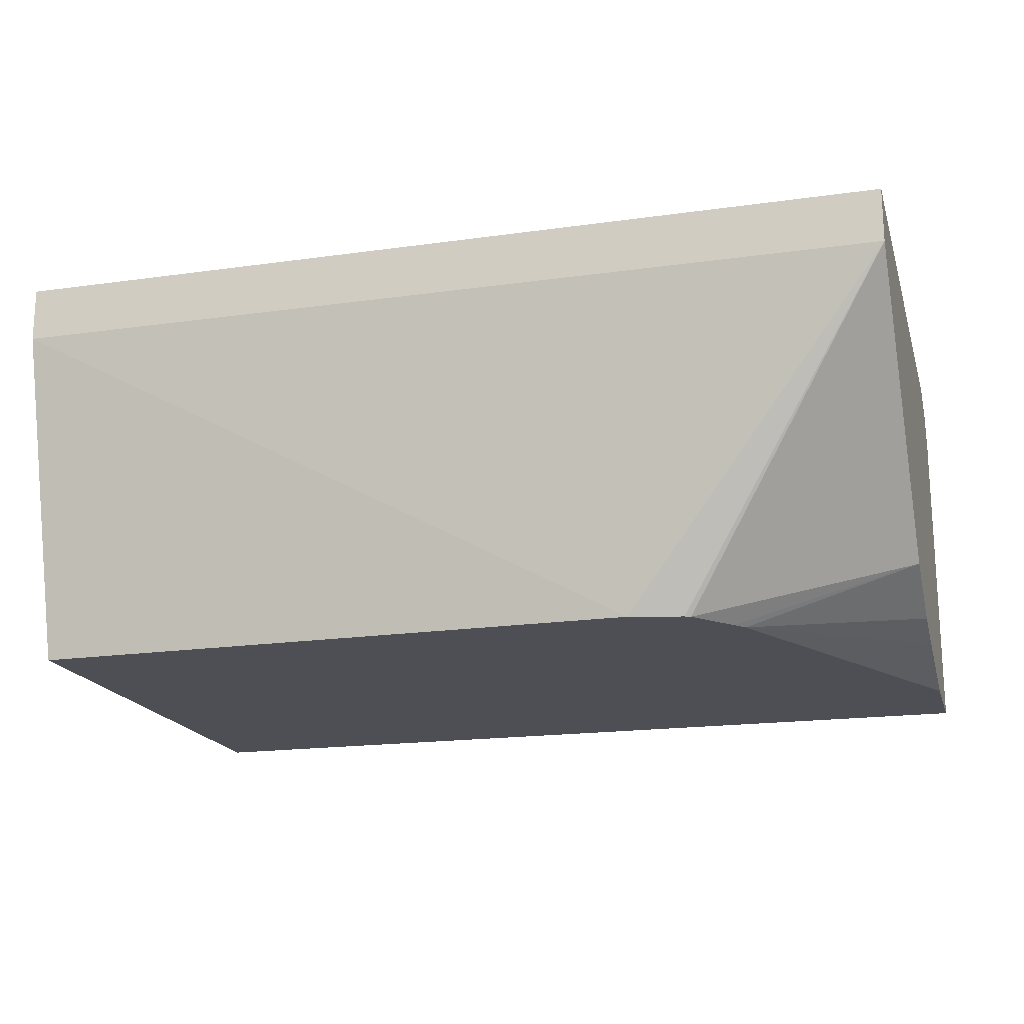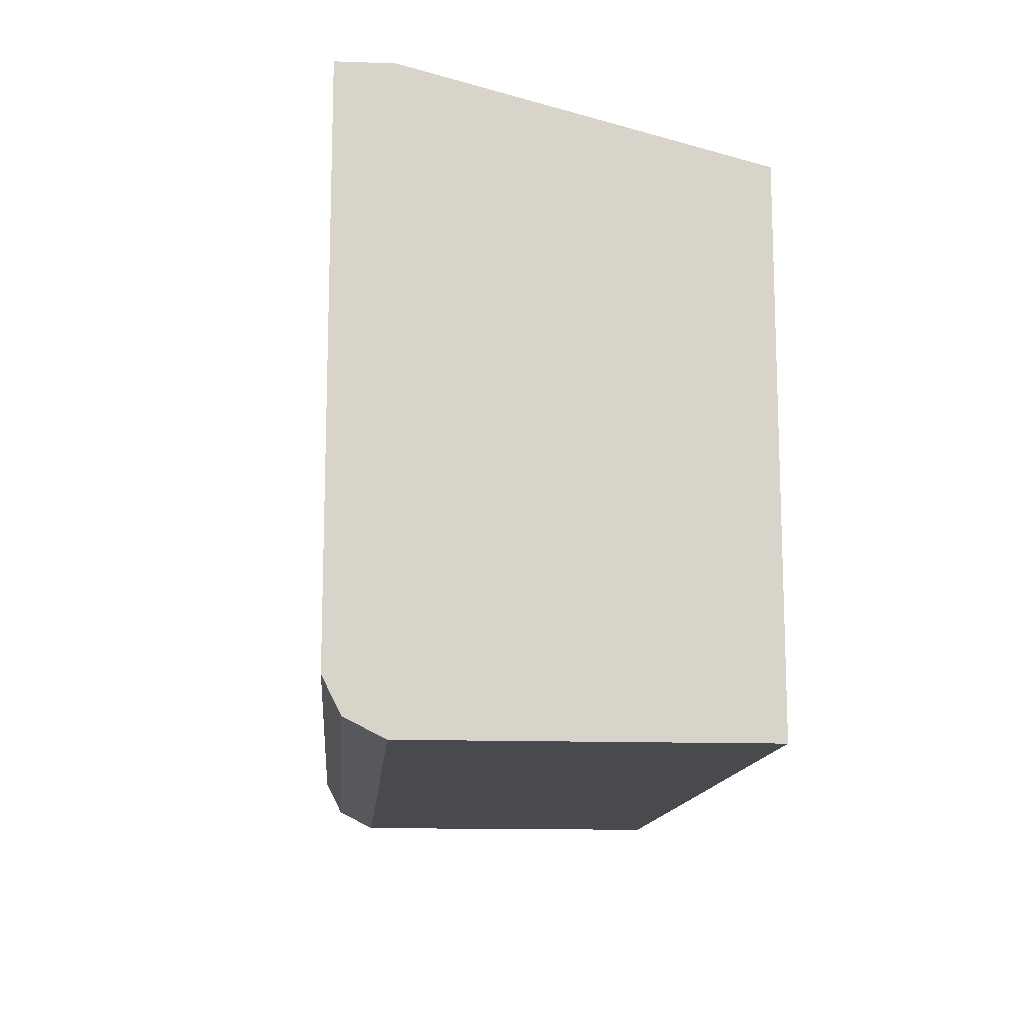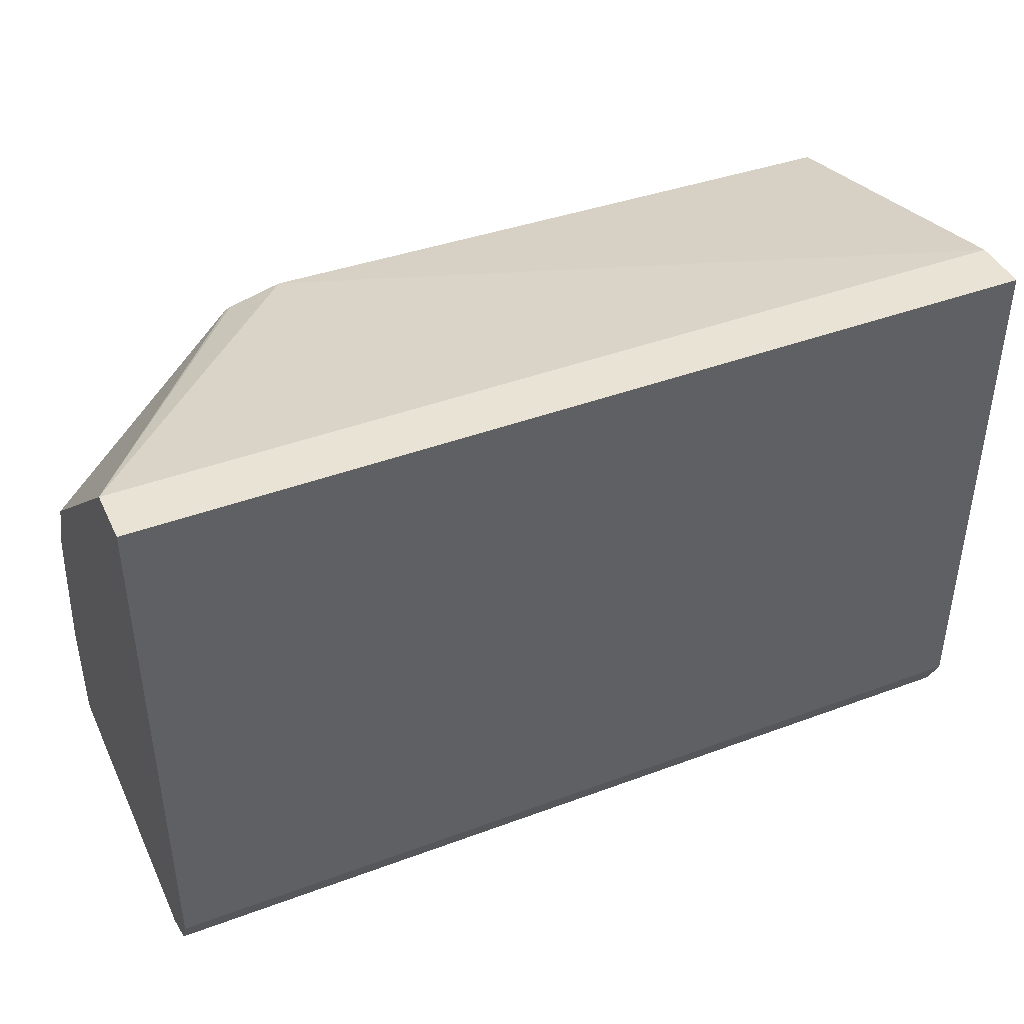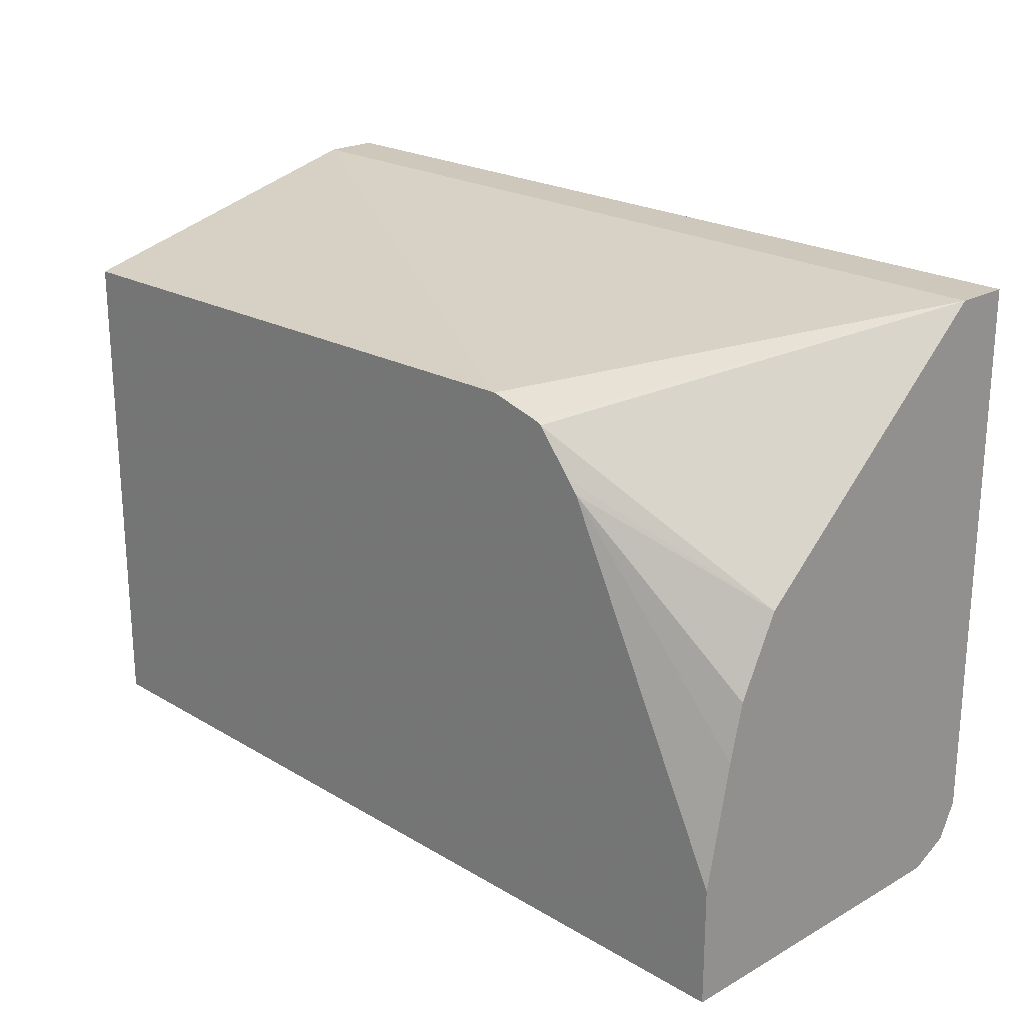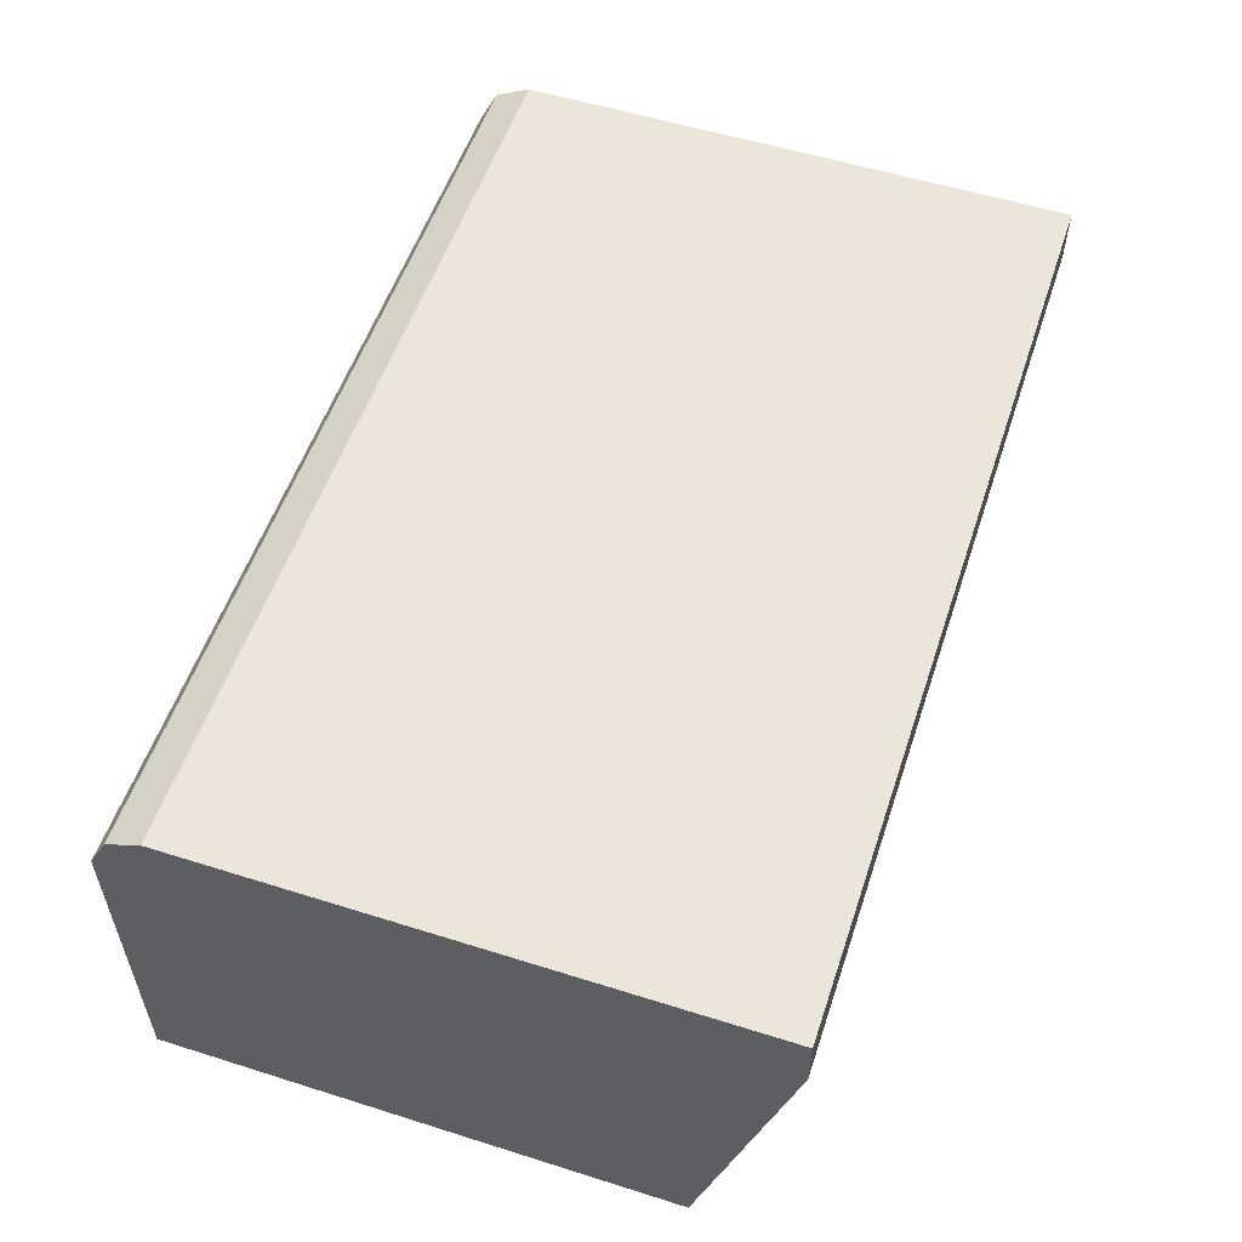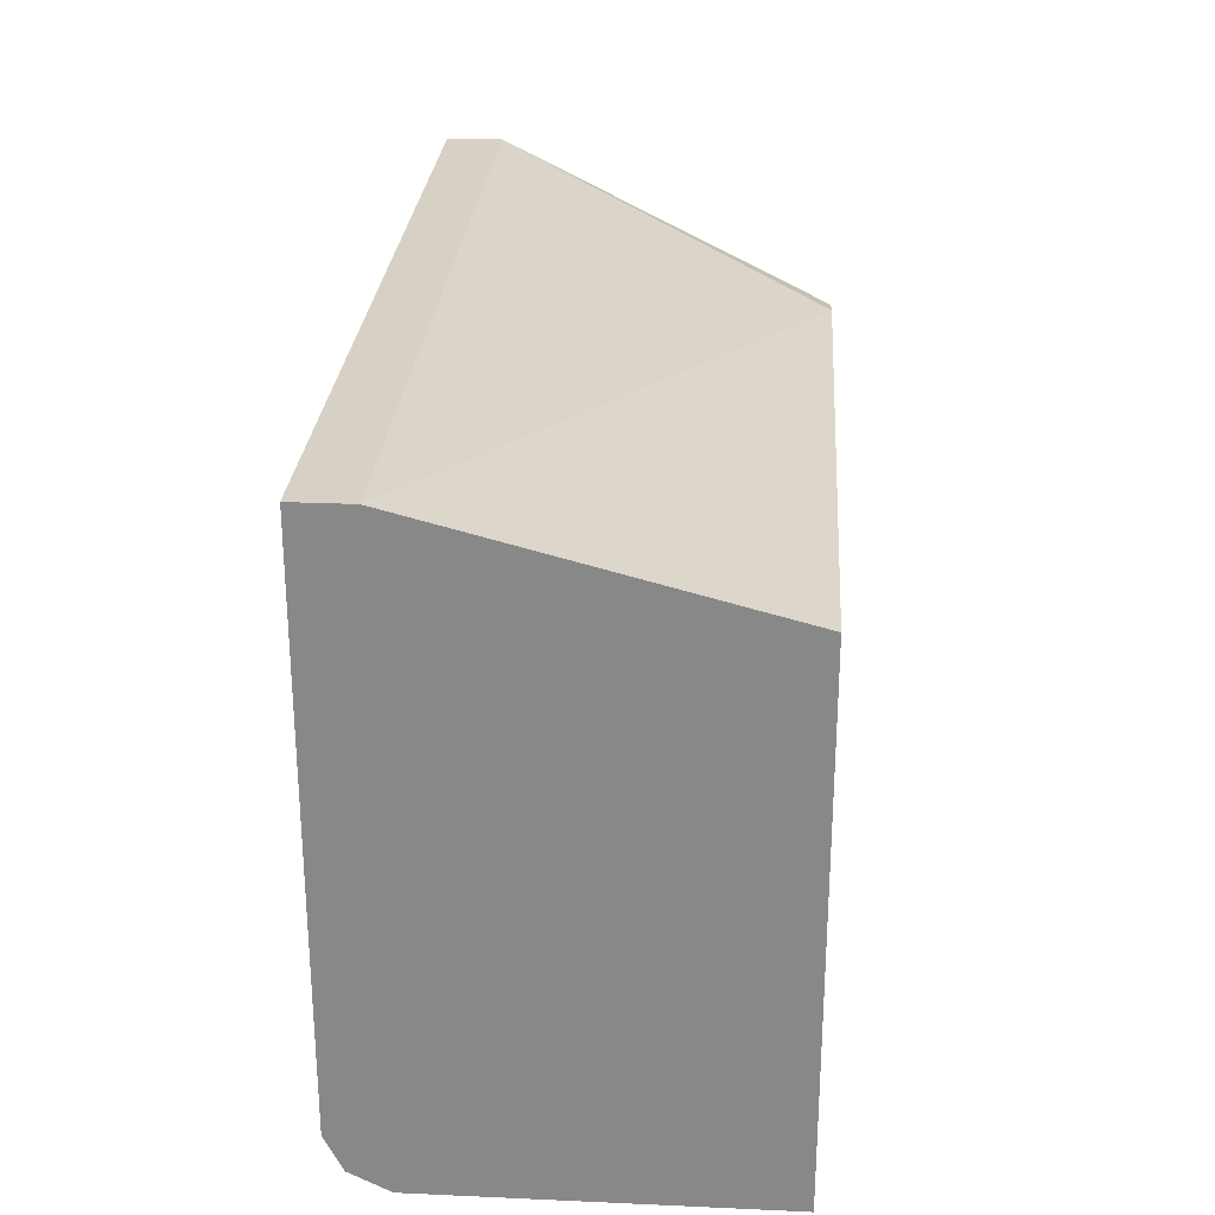
<metadata>
{"format":"obj","ext":"obj","renderer":"f3d","projection":"perspective","resolution":1024,"background":"white","views":[{"elev":-18.3,"azim":-164.8,"up":"+Z"},{"elev":-13.2,"azim":85.4,"up":"+Y"},{"elev":42.3,"azim":-24.0,"up":"+Y"},{"elev":22.0,"azim":-134.1,"up":"+Y"},{"elev":55.0,"azim":108.4,"up":"+Z"},{"elev":26.6,"azim":94.0,"up":"+Y"}]}
</metadata>
<code>
v 0.02196 -0.2029 0.332
v 0.02196 -0.1994 0.339
v 0.02196 -0.2029 0.2241
v 0.3142 -0.2029 0.332
v 0.02196 -0.1967 0.3443
v 0.3142 -0.1967 0.3443
v 0.02196 -0.1646 0.2241
v 0.3142 -0.2029 0.2241
v 0.02196 -0.1914 0.3469
v 0.3142 -0.1855 0.3499
v 0.02196 -0.1256 0.2323
v 0.07666 -0.0562 0.2241
v 0.3142 -0.0369 0.2241
v 0.02196 -0.1855 0.3499
v 0.3142 -0.008691 0.3499
v 0.02196 -0.1077 0.2367
v 0.07981 -0.05234 0.2241
v 0.02196 -0.1071 0.237
v 0.02196 -0.083 0.249
v 0.3142 -0.008691 0.332
v 0.1107 -0.03342 0.2241
v 0.02196 -0.008691 0.3499
v 0.09131 -0.03877 0.2241
v 0.02196 -0.008691 0.332
v 0.09317 -0.03783 0.2241
f 10 22 14
f 4 20 15
f 4 15 10
f 4 10 6
f 5 6 9
f 6 10 9
f 7 11 12
f 9 10 14
f 10 15 22
f 11 16 12
f 21 25 24
f 12 18 19
f 12 19 17
f 13 21 20
f 15 20 24
f 15 24 22
f 17 19 23
f 19 24 23
f 20 21 24
f 4 13 20
f 12 16 18
f 4 8 13
f 23 24 25
f 3 21 13
f 3 13 8
f 1 2 5
f 1 5 9
f 1 9 14
f 1 14 22
f 1 22 24
f 1 19 18
f 1 18 16
f 1 16 11
f 1 11 7
f 1 24 19
f 1 3 8
f 1 8 4
f 1 4 2
f 2 4 6
f 2 6 5
f 3 7 12
f 3 12 17
f 3 17 23
f 3 23 25
f 1 7 3
f 3 25 21

</code>
